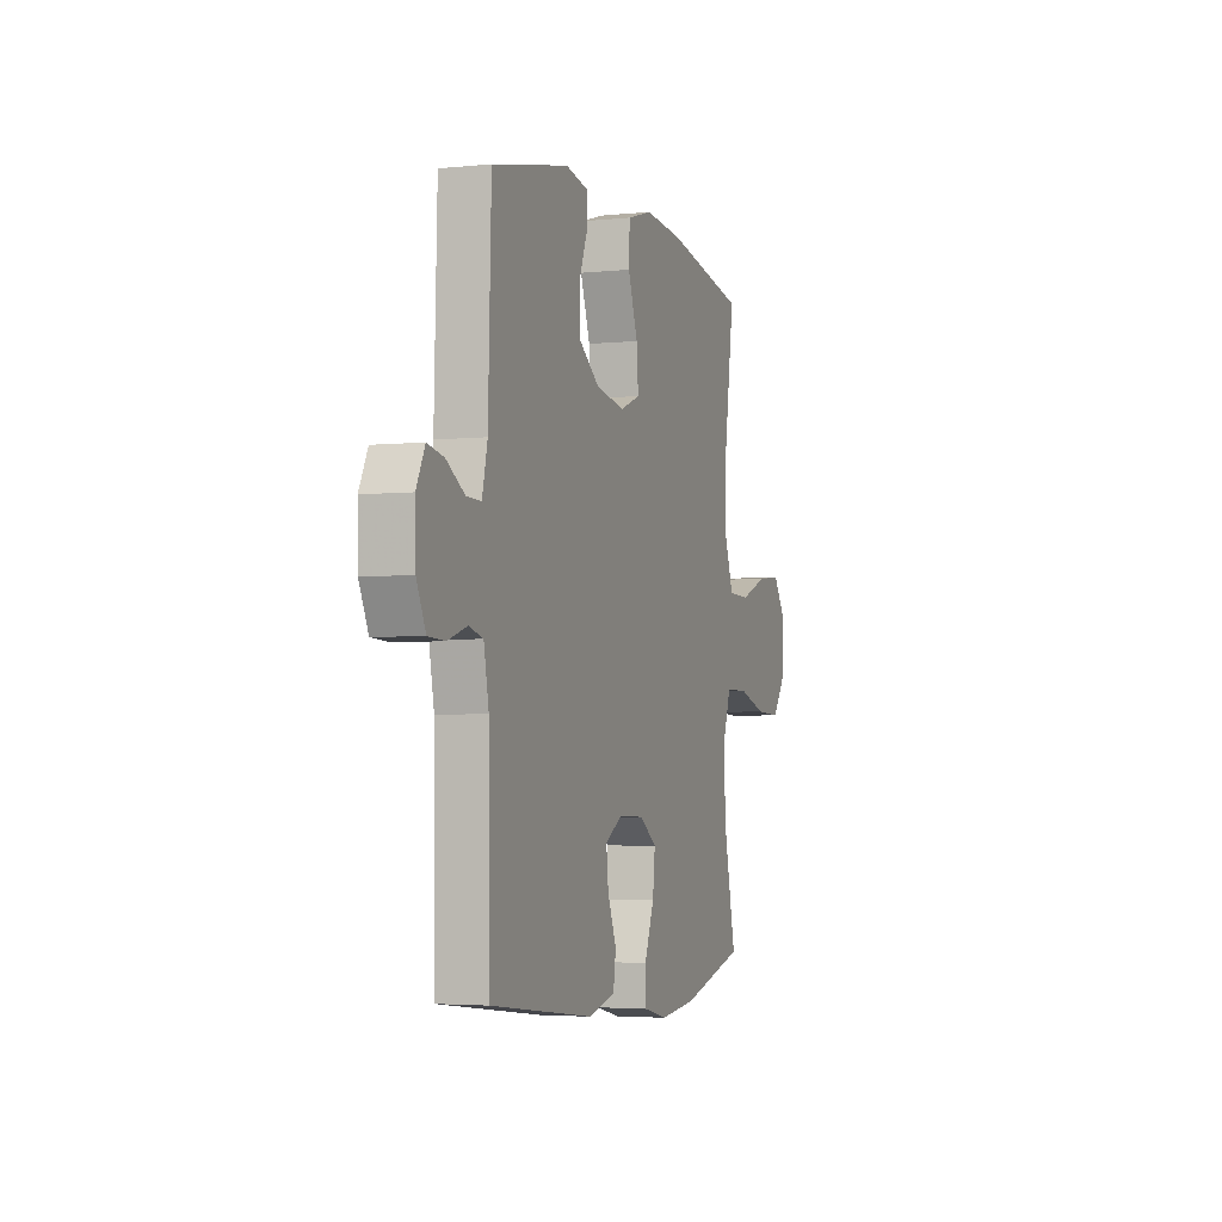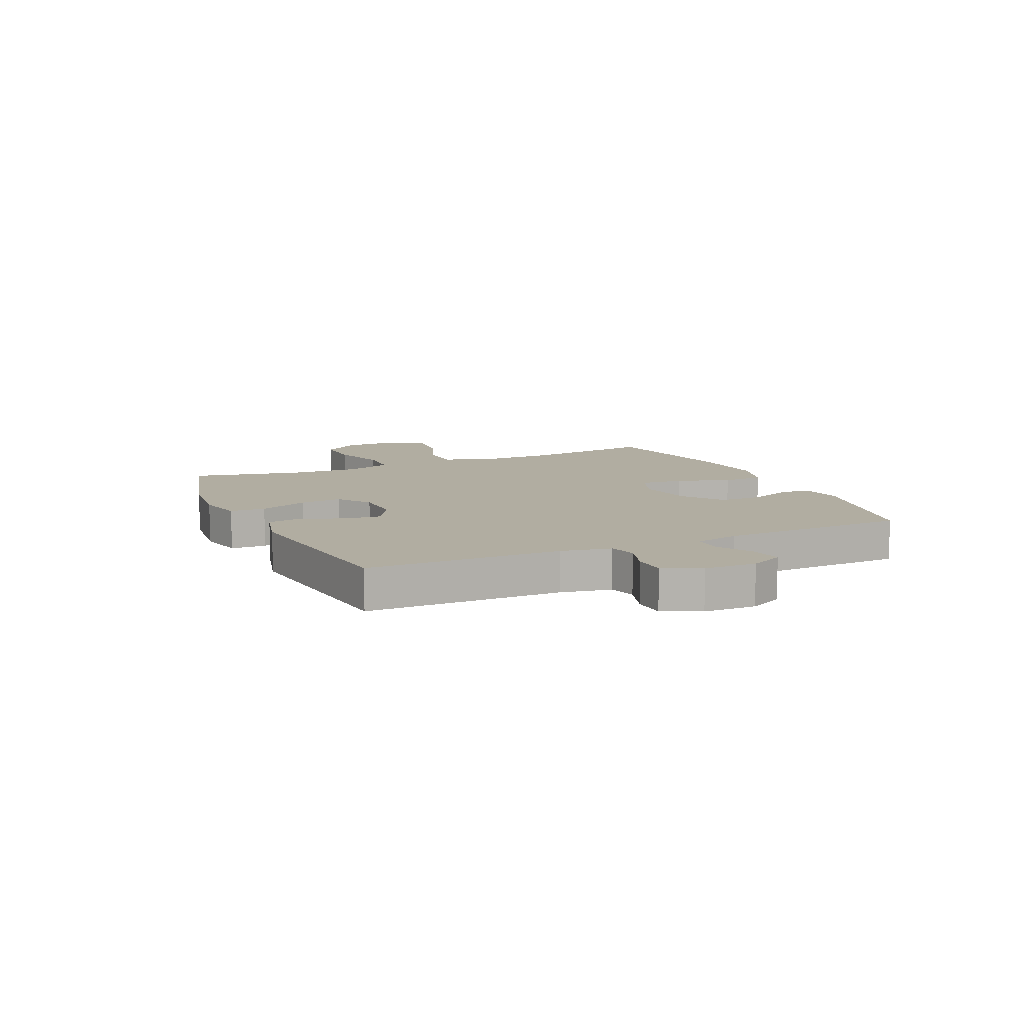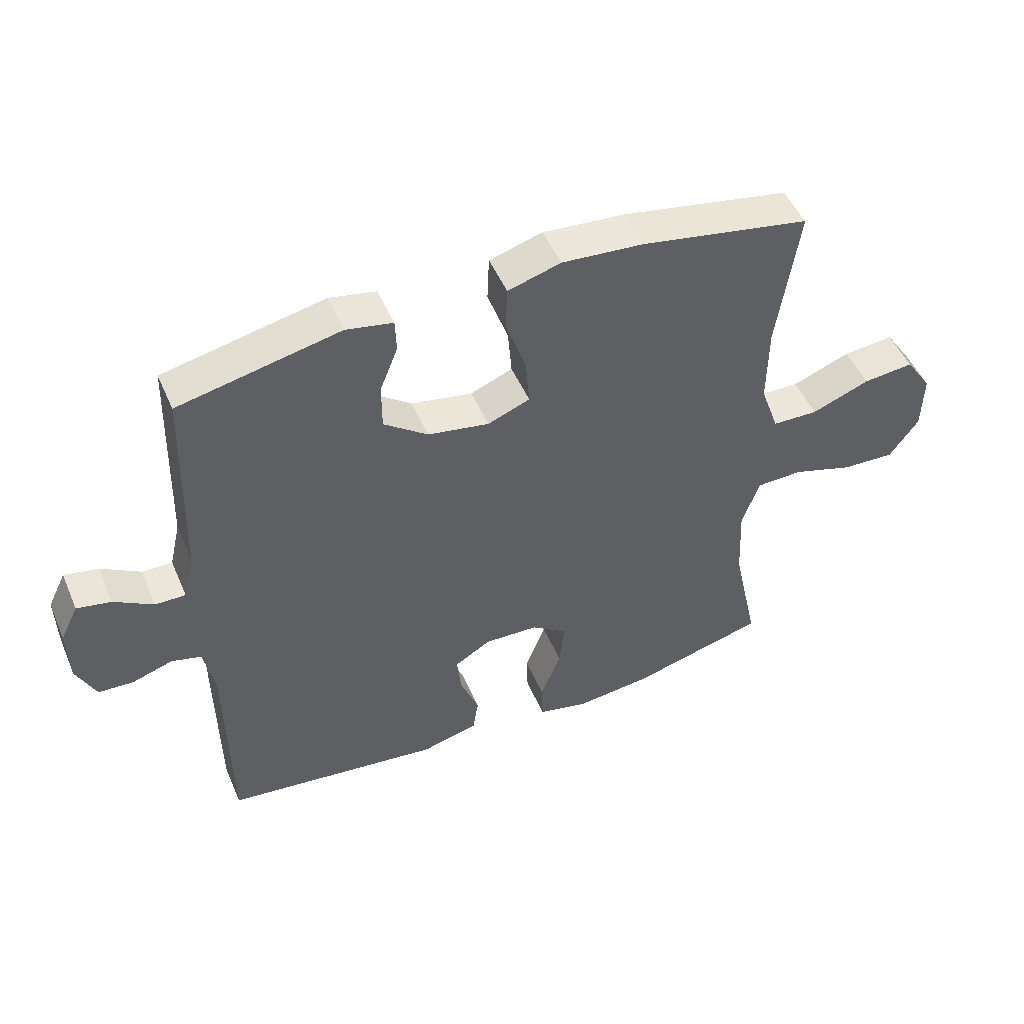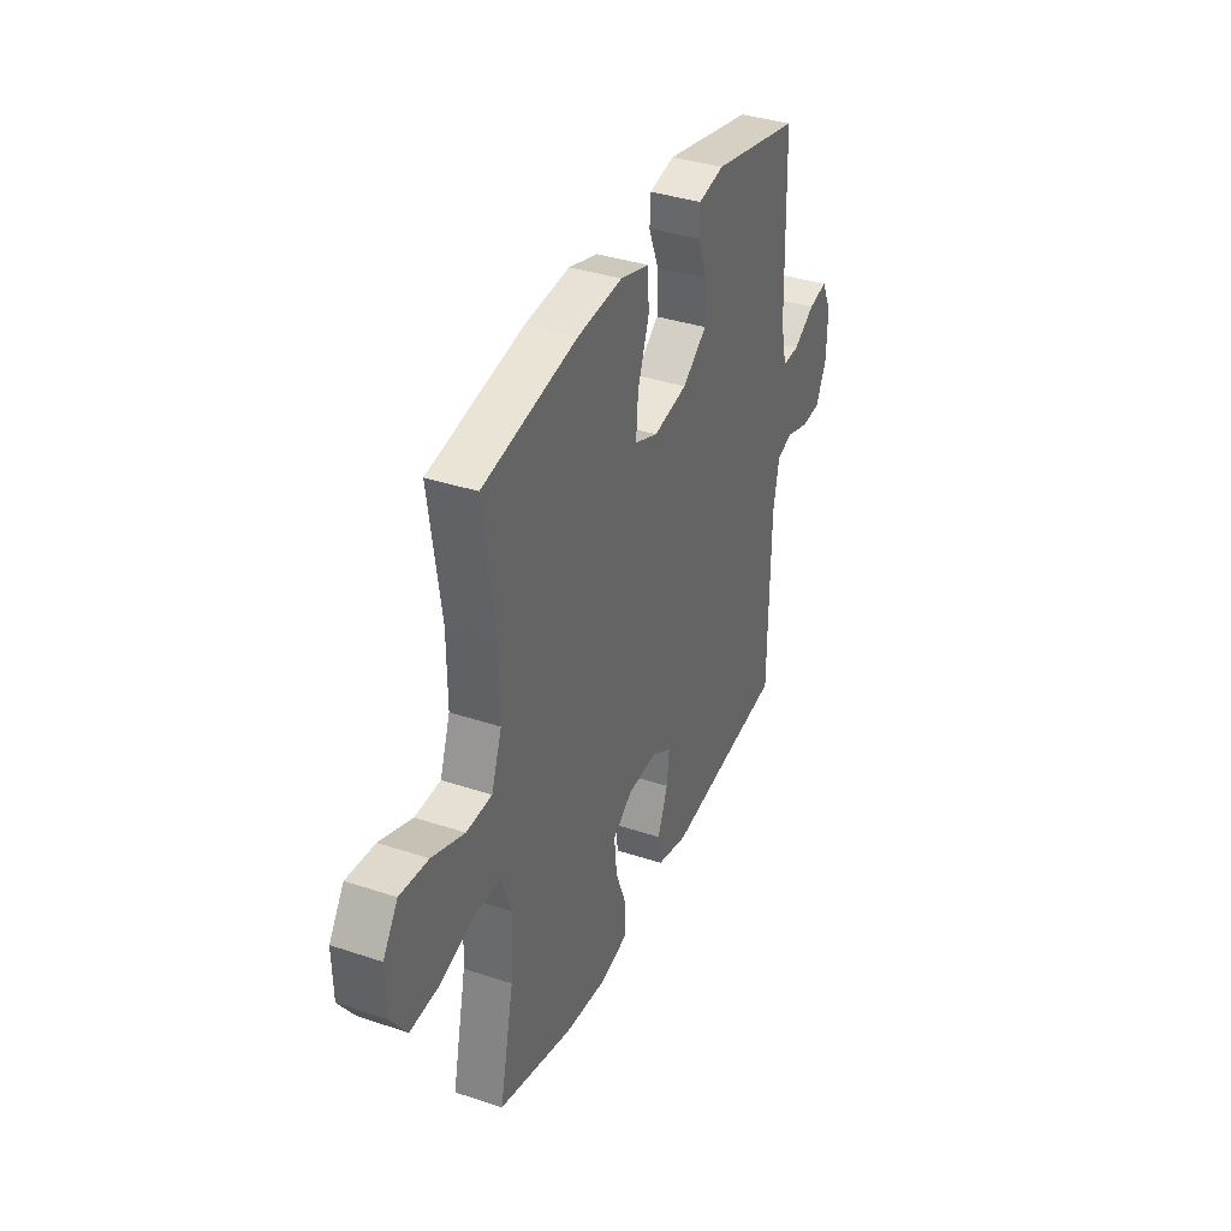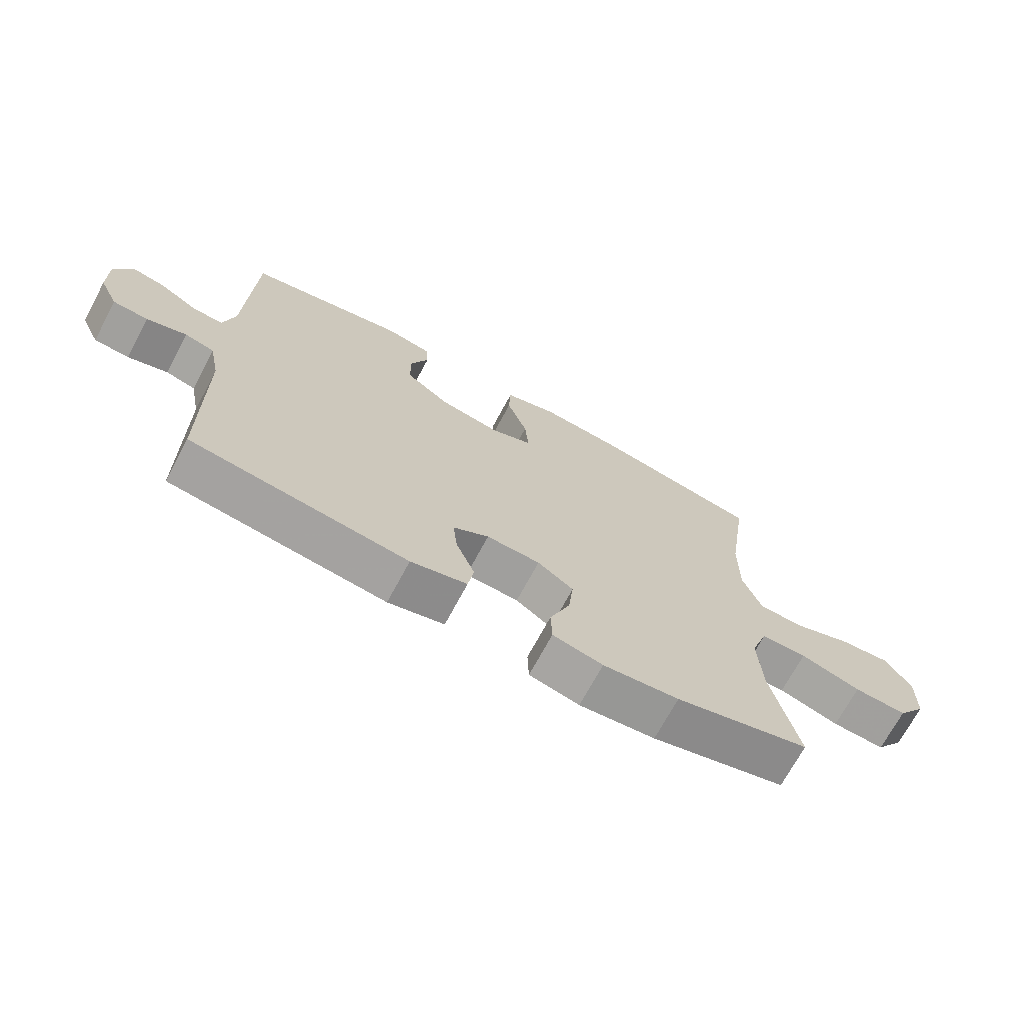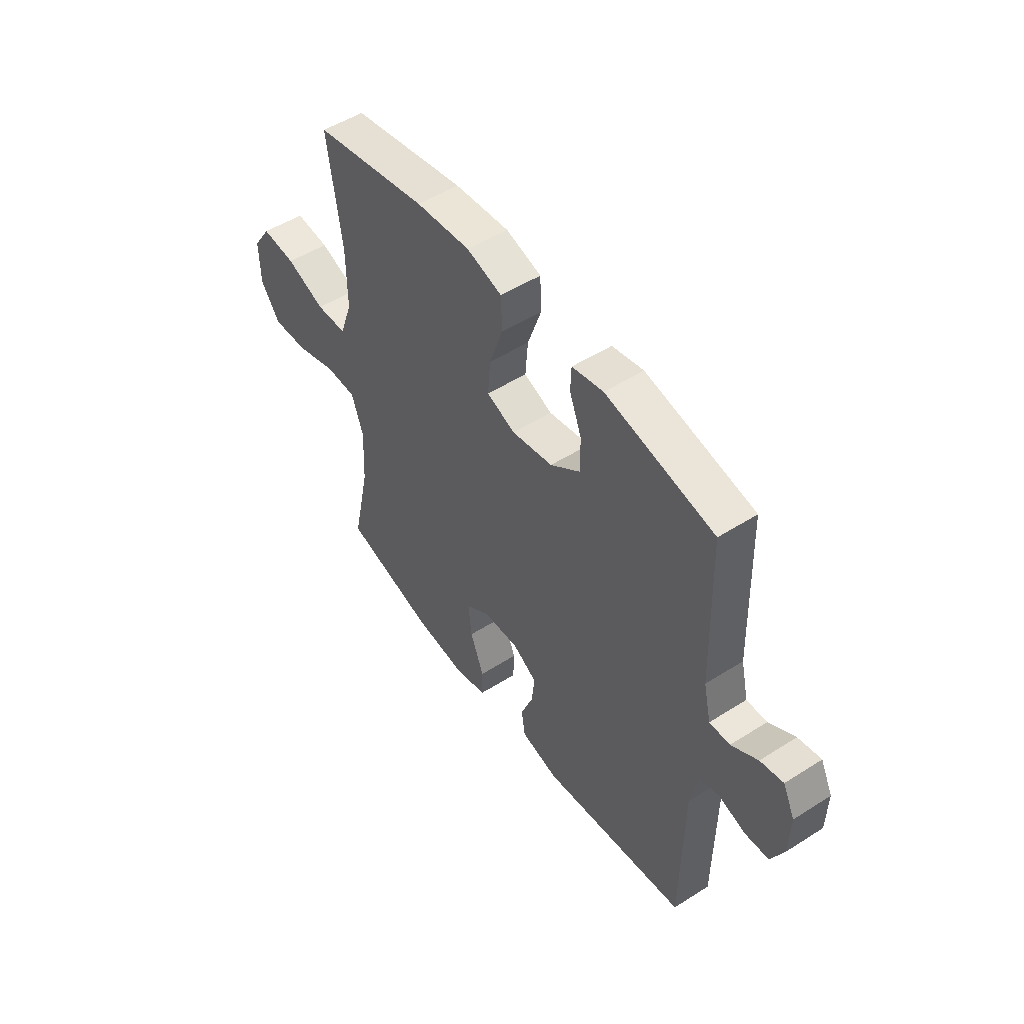
<metadata>
{"format":"obj","ext":"obj","renderer":"f3d","projection":"perspective","resolution":1024,"background":"white","views":[{"elev":-3.5,"azim":-70.7,"up":"+Z"},{"elev":10.3,"azim":-114.2,"up":"+Y"},{"elev":49.6,"azim":-22.9,"up":"+Z"},{"elev":36.7,"azim":113.3,"up":"+Z"},{"elev":-70.6,"azim":-28.2,"up":"+Z"},{"elev":50.7,"azim":-124.8,"up":"+Z"}]}
</metadata>
<code>
v -0.5 0.07 0.5
v -0.24 0.07 0.555
v -0.165 0.07 0.54
v -0.163 0.07 0.487
v -0.192 0.07 0.413
v -0.192 0.07 0.338
v -0.121 0.07 0.285
v -0.022 0.07 0.267
v 0.046 0.07 0.294
v 0.04 0.07 0.37
v 0.007 0.07 0.464
v 0.01 0.07 0.537
v 0.095 0.07 0.562
v 0.226 0.07 0.551
v 0.5 0.07 0.5
v 0.466 0.07 0.265
v 0.465 0.07 0.134
v 0.495 0.07 0.049
v 0.569 0.07 0.047
v 0.663 0.07 0.083
v 0.745 0.07 0.091
v 0.788 0.07 0.027
v 0.786 0.07 -0.068
v 0.739 0.07 -0.134
v 0.653 0.07 -0.13
v 0.555 0.07 -0.099
v 0.48 0.07 -0.101
v 0.452 0.07 -0.182
v 0.458 0.07 -0.306
v 0.5 0.07 -0.5
v 0.282 0.07 -0.558
v 0.159 0.07 -0.571
v 0.078 0.07 -0.552
v 0.076 0.07 -0.489
v 0.109 0.07 -0.404
v 0.117 0.07 -0.329
v 0.059 0.07 -0.288
v -0.028 0.07 -0.285
v -0.086 0.07 -0.32
v -0.079 0.07 -0.385
v -0.049 0.07 -0.461
v -0.058 0.07 -0.52
v -0.149 0.07 -0.543
v -0.5 0.07 -0.5
v -0.504 0.07 -0.158
v -0.521 0.07 -0.07
v -0.569 0.07 -0.057
v -0.634 0.07 -0.078
v -0.691 0.07 -0.075
v -0.722 0.07 -0.009
v -0.724 0.07 0.083
v -0.695 0.07 0.142
v -0.64 0.07 0.131
v -0.577 0.07 0.093
v -0.528 0.07 0.092
v -0.51 0.07 0.17
v -0.5 0 0.5
v -0.24 0 0.555
v -0.165 0 0.54
v -0.163 0 0.487
v -0.192 0 0.413
v -0.192 0 0.338
v -0.121 0 0.285
v -0.022 0 0.267
v 0.046 0 0.294
v 0.04 0 0.37
v 0.007 0 0.464
v 0.01 0 0.537
v 0.095 0 0.562
v 0.226 0 0.551
v 0.5 0 0.5
v 0.466 0 0.265
v 0.465 0 0.134
v 0.495 0 0.049
v 0.569 0 0.047
v 0.663 0 0.083
v 0.745 0 0.091
v 0.788 0 0.027
v 0.786 0 -0.068
v 0.739 0 -0.134
v 0.653 0 -0.13
v 0.555 0 -0.099
v 0.48 0 -0.101
v 0.452 0 -0.182
v 0.458 0 -0.306
v 0.5 0 -0.5
v 0.282 0 -0.558
v 0.159 0 -0.571
v 0.078 0 -0.552
v 0.076 0 -0.489
v 0.109 0 -0.404
v 0.117 0 -0.329
v 0.059 0 -0.288
v -0.028 0 -0.285
v -0.086 0 -0.32
v -0.079 0 -0.385
v -0.049 0 -0.461
v -0.058 0 -0.52
v -0.149 0 -0.543
v -0.5 0 -0.5
v -0.504 0 -0.158
v -0.521 0 -0.07
v -0.569 0 -0.057
v -0.634 0 -0.078
v -0.691 0 -0.075
v -0.722 0 -0.009
v -0.724 0 0.083
v -0.695 0 0.142
v -0.64 0 0.131
v -0.577 0 0.093
v -0.528 0 0.092
v -0.51 0 0.17
f 52 53 54
f 51 52 54
f 50 51 54
f 49 50 54
f 48 49 54
f 47 48 54
f 46 47 54 55
f 45 46 55 56
f 43 44 45
f 42 43 45
f 41 42 45
f 40 41 45
f 56 1 2
f 45 56 2
f 40 45 2
f 39 40 2
f 33 34 35
f 32 33 35
f 31 32 35
f 30 31 35
f 29 30 35
f 28 29 35 36
f 27 28 36 37
f 24 25 26
f 23 24 26
f 22 23 26
f 21 22 26
f 20 21 26
f 19 20 26
f 18 19 26 27
f 27 37 38
f 18 27 38
f 17 18 38
f 14 15 16
f 13 14 16
f 12 13 16
f 11 12 16
f 10 11 16
f 9 10 16 17
f 2 3 4 5
f 2 5 6
f 39 2 6
f 17 38 39
f 9 17 39
f 8 9 39
f 7 8 39
f 6 7 39
f 110 109 108
f 110 108 107
f 110 107 106
f 110 106 105
f 110 105 104
f 110 104 103
f 111 110 103 102
f 112 111 102 101
f 101 100 99
f 101 99 98
f 101 98 97
f 101 97 96
f 58 57 112
f 58 112 101
f 58 101 96
f 58 96 95
f 91 90 89
f 91 89 88
f 91 88 87
f 91 87 86
f 91 86 85
f 92 91 85 84
f 93 92 84 83
f 82 81 80
f 82 80 79
f 82 79 78
f 82 78 77
f 82 77 76
f 82 76 75
f 83 82 75 74
f 94 93 83
f 94 83 74
f 94 74 73
f 72 71 70
f 72 70 69
f 72 69 68
f 72 68 67
f 72 67 66
f 73 72 66 65
f 61 60 59 58
f 62 61 58
f 62 58 95
f 95 94 73
f 95 73 65
f 95 65 64
f 95 64 63
f 95 63 62
f 1 57 58 2
f 2 58 59 3
f 3 59 60 4
f 4 60 61 5
f 5 61 62 6
f 6 62 63 7
f 7 63 64 8
f 8 64 65 9
f 9 65 66 10
f 10 66 67 11
f 11 67 68 12
f 12 68 69 13
f 13 69 70 14
f 14 70 71 15
f 15 71 72 16
f 16 72 73 17
f 17 73 74 18
f 18 74 75 19
f 19 75 76 20
f 20 76 77 21
f 21 77 78 22
f 22 78 79 23
f 23 79 80 24
f 24 80 81 25
f 25 81 82 26
f 26 82 83 27
f 27 83 84 28
f 28 84 85 29
f 29 85 86 30
f 30 86 87 31
f 31 87 88 32
f 32 88 89 33
f 33 89 90 34
f 34 90 91 35
f 35 91 92 36
f 36 92 93 37
f 37 93 94 38
f 38 94 95 39
f 39 95 96 40
f 40 96 97 41
f 41 97 98 42
f 42 98 99 43
f 43 99 100 44
f 44 100 101 45
f 45 101 102 46
f 46 102 103 47
f 47 103 104 48
f 48 104 105 49
f 49 105 106 50
f 50 106 107 51
f 51 107 108 52
f 52 108 109 53
f 53 109 110 54
f 54 110 111 55
f 55 111 112 56
f 56 112 57 1

</code>
